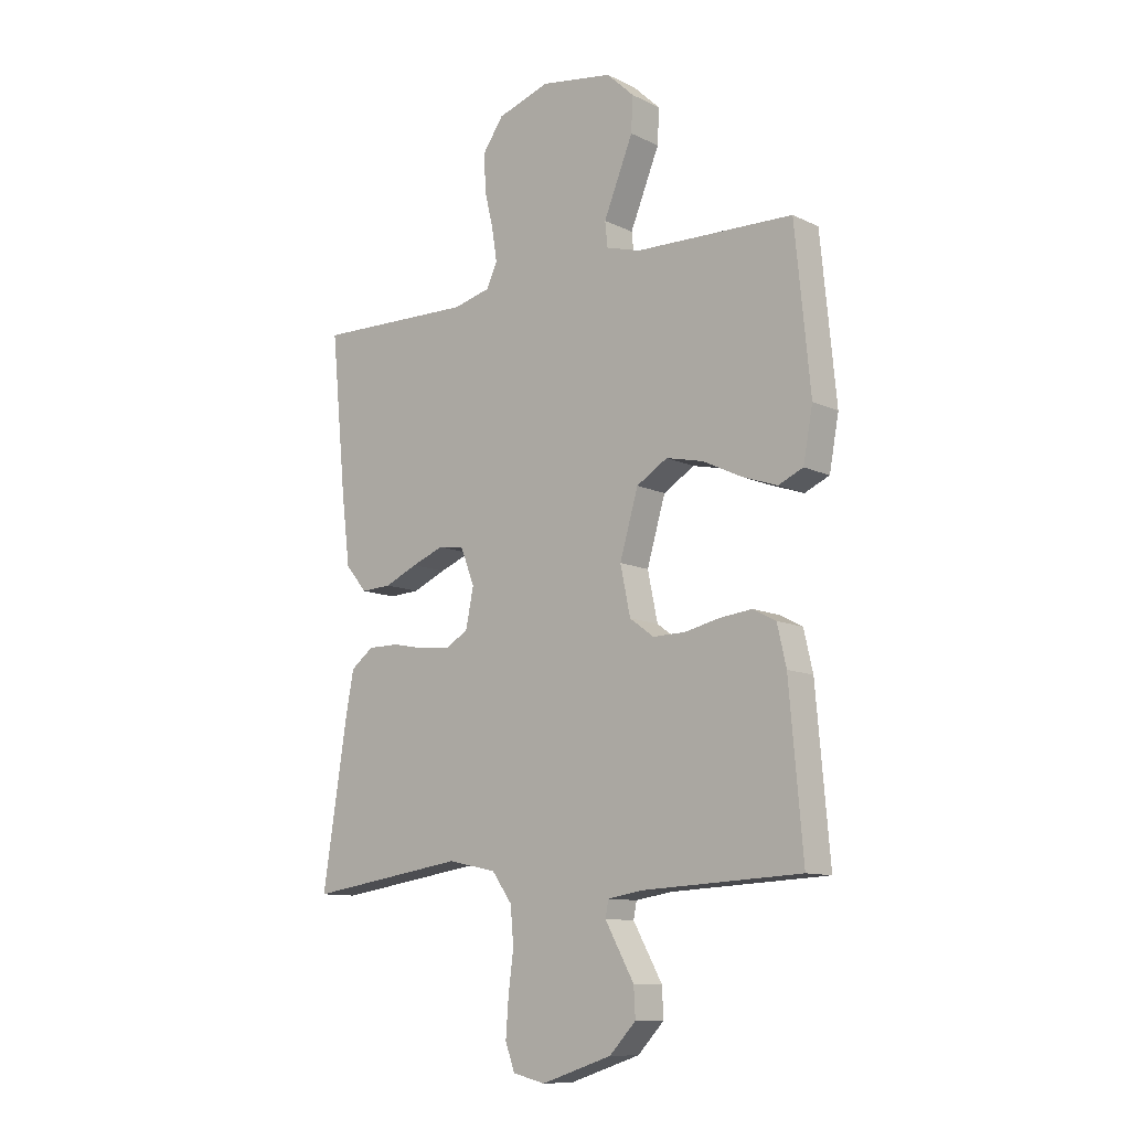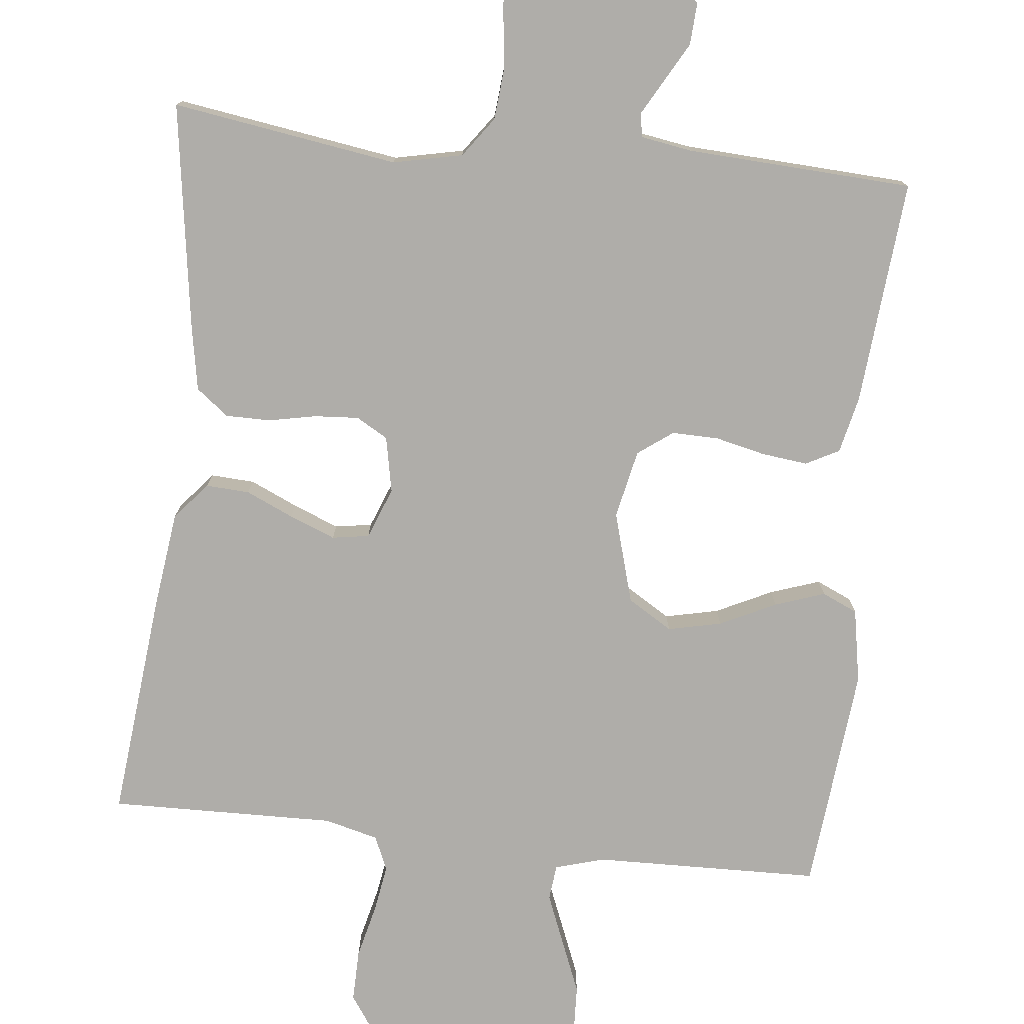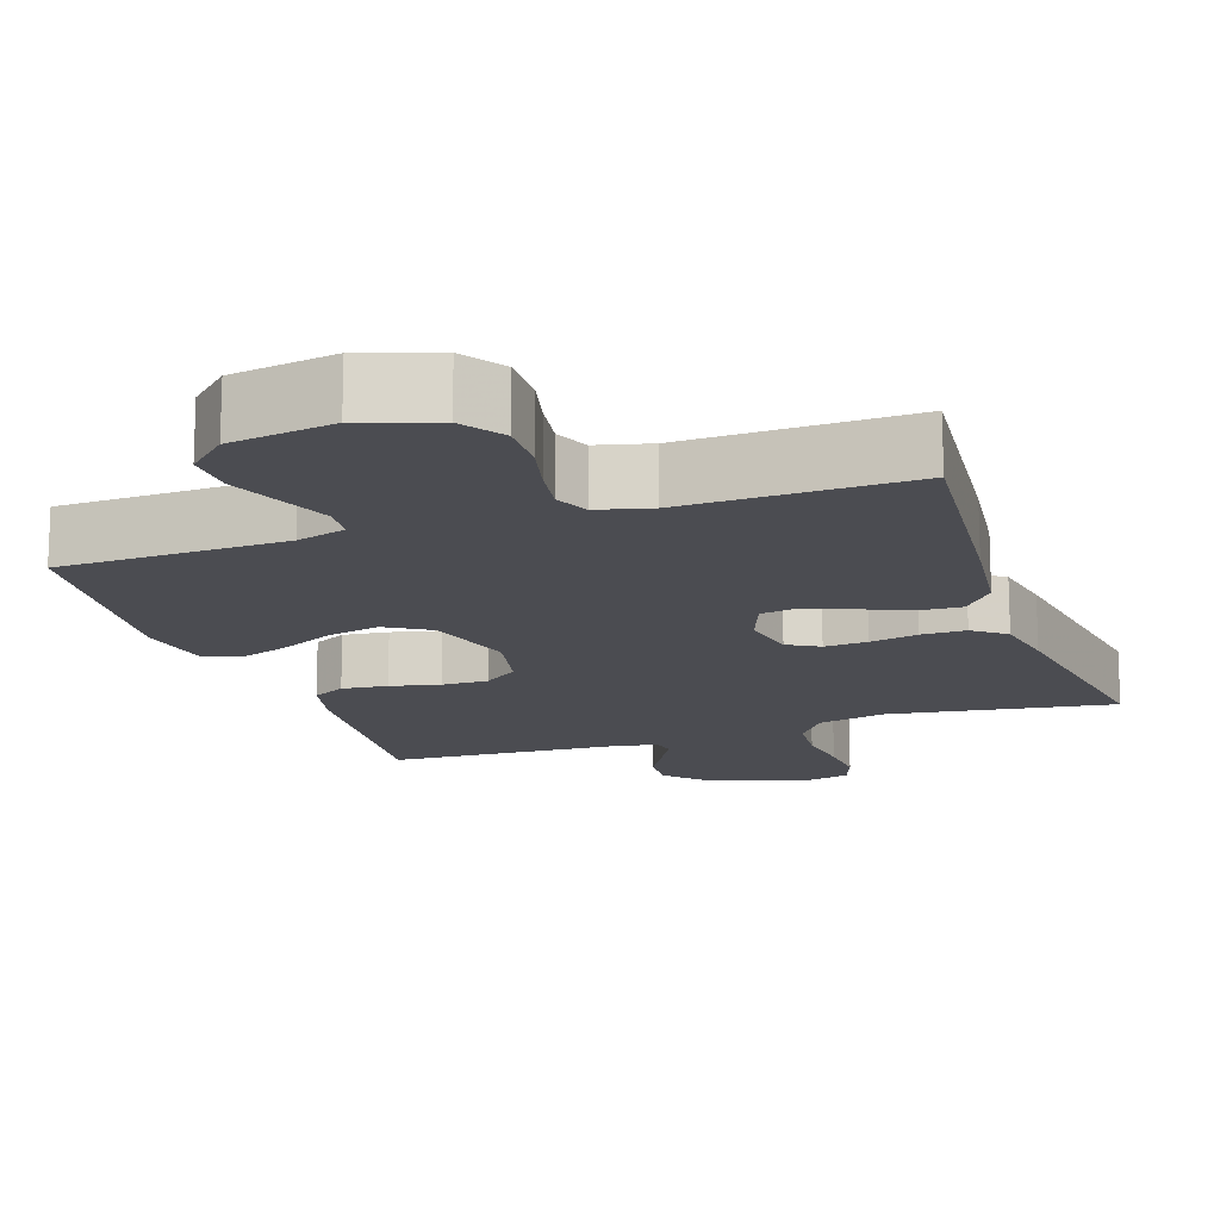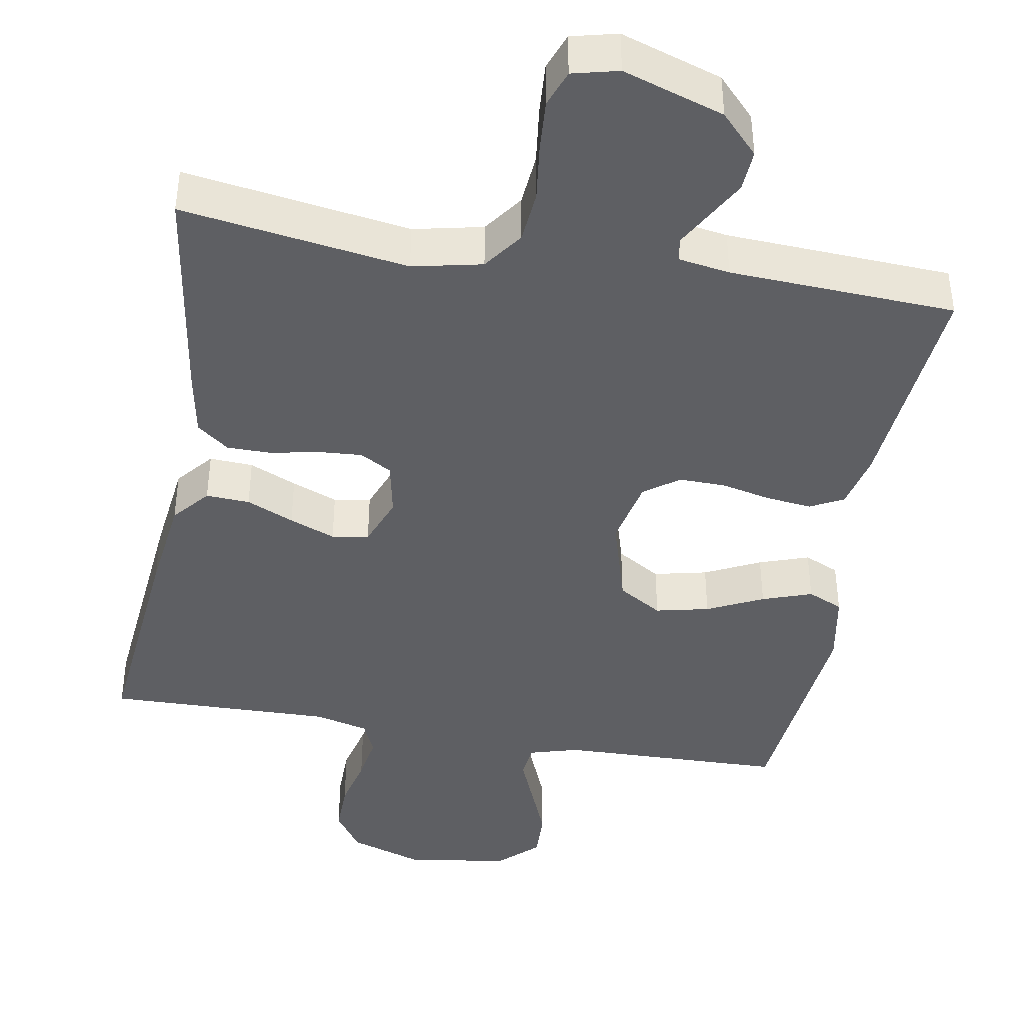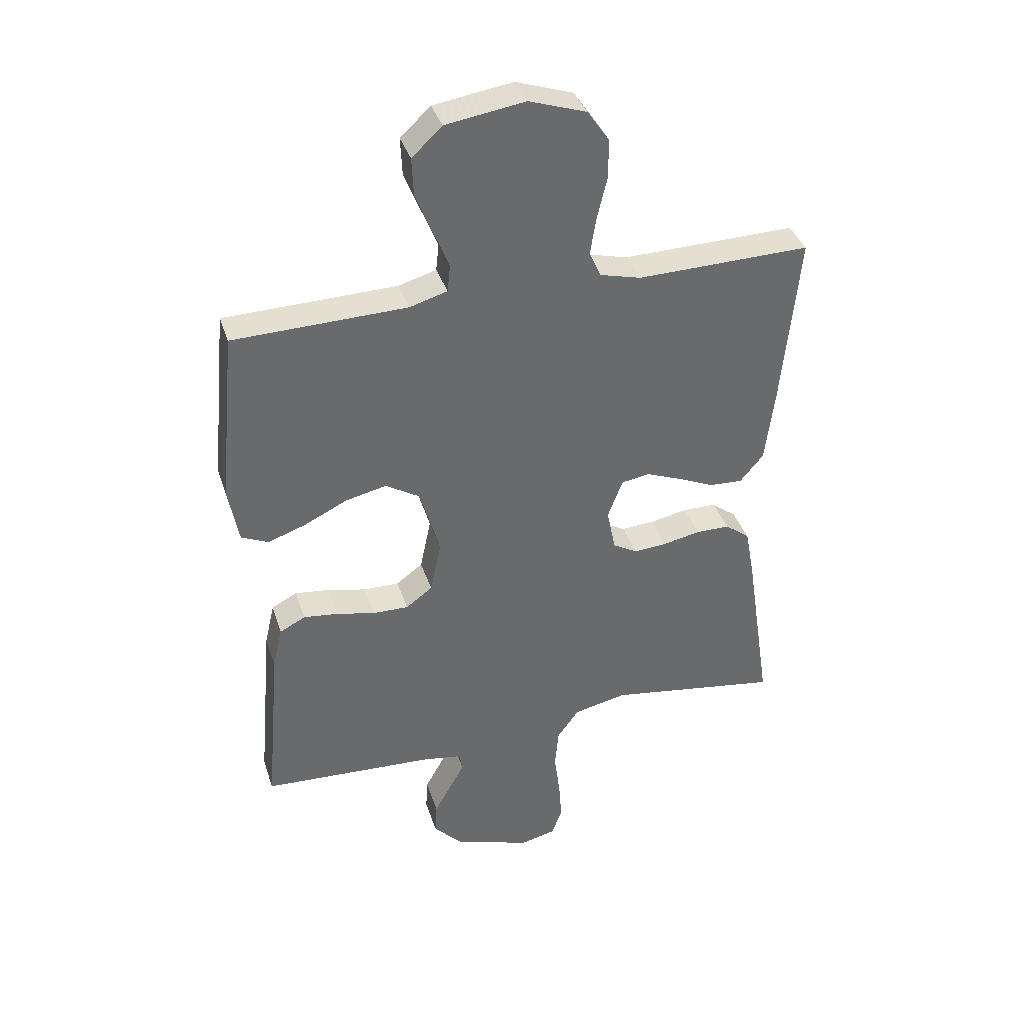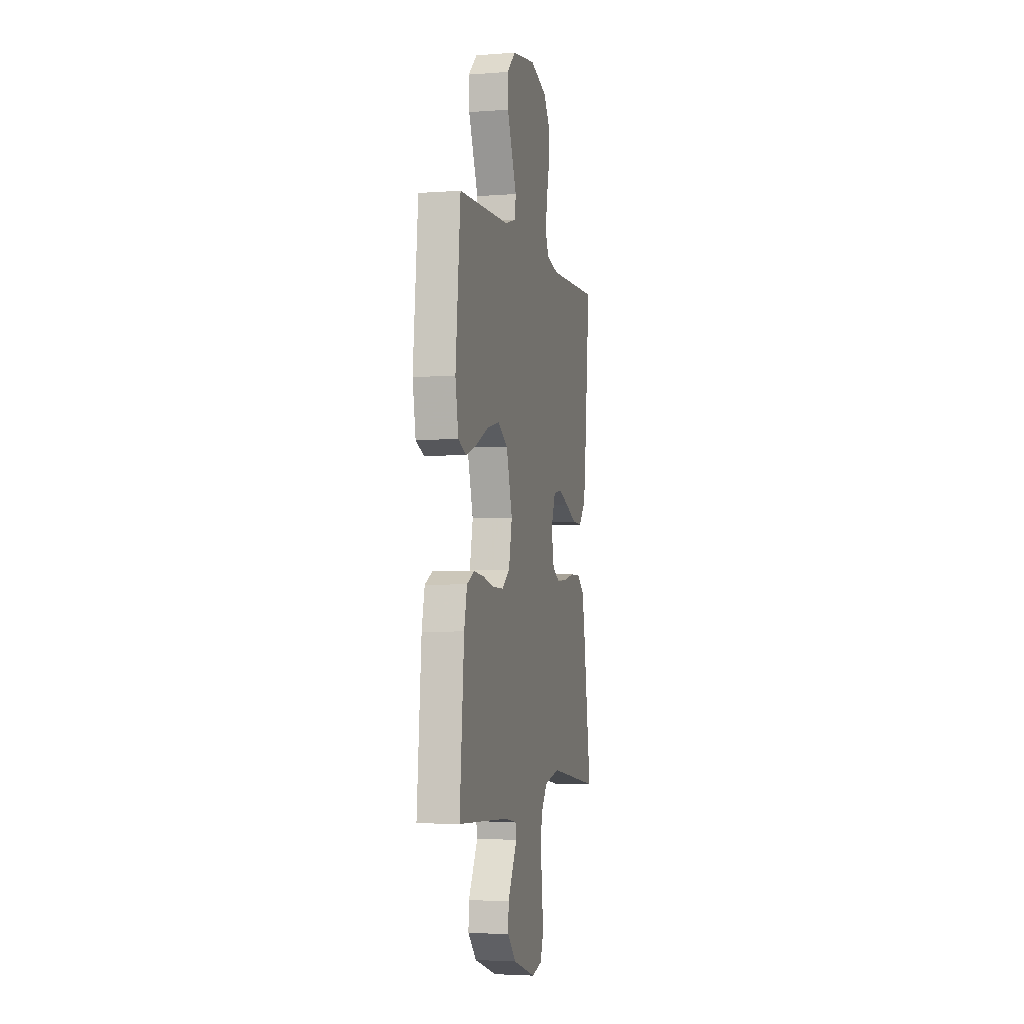
<metadata>
{"format":"obj","ext":"obj","renderer":"f3d","projection":"perspective","resolution":1024,"background":"white","views":[{"elev":-10.8,"azim":-139.8,"up":"+Z"},{"elev":-77.3,"azim":173.7,"up":"+Y"},{"elev":-15.5,"azim":18.8,"up":"+Y"},{"elev":-41.8,"azim":170.0,"up":"+Y"},{"elev":37.6,"azim":-17.0,"up":"+Z"},{"elev":-3.8,"azim":-76.2,"up":"+Z"}]}
</metadata>
<code>
v -0.5 0.07 -0.5
v -0.474 0.07 -0.2
v -0.457 0.07 -0.125
v -0.413 0.07 -0.102
v -0.352 0.07 -0.109
v -0.286 0.07 -0.124
v -0.224 0.07 -0.125
v -0.178 0.07 -0.091
v -0.159 0.07 0
v -0.194 0.07 0.12
v -0.253 0.07 0.156
v -0.324 0.07 0.14
v -0.398 0.07 0.104
v -0.464 0.07 0.081
v -0.511 0.07 0.102
v -0.529 0.07 0.2
v -0.5 0.07 0.5
v -0.2 0.07 0.508
v -0.135 0.07 0.527
v -0.13 0.07 0.574
v -0.157 0.07 0.64
v -0.186 0.07 0.711
v -0.189 0.07 0.777
v -0.137 0.07 0.826
v 0 0.07 0.847
v 0.099 0.07 0.814
v 0.137 0.07 0.759
v 0.136 0.07 0.69
v 0.119 0.07 0.619
v 0.109 0.07 0.556
v 0.129 0.07 0.511
v 0.2 0.07 0.493
v 0.5 0.07 0.5
v 0.471 0.07 0.2
v 0.455 0.07 0.07
v 0.414 0.07 0.021
v 0.356 0.07 0.024
v 0.293 0.07 0.052
v 0.232 0.07 0.076
v 0.183 0.07 0.068
v 0.157 0.07 0
v 0.172 0.07 -0.074
v 0.214 0.07 -0.098
v 0.272 0.07 -0.094
v 0.336 0.07 -0.081
v 0.395 0.07 -0.081
v 0.438 0.07 -0.114
v 0.454 0.07 -0.2
v 0.5 0.07 -0.5
v 0.2 0.07 -0.455
v 0.108 0.07 -0.475
v 0.07 0.07 -0.528
v 0.064 0.07 -0.598
v 0.074 0.07 -0.675
v 0.079 0.07 -0.744
v 0.061 0.07 -0.793
v 0 0.07 -0.808
v -0.134 0.07 -0.764
v -0.184 0.07 -0.711
v -0.181 0.07 -0.656
v -0.151 0.07 -0.602
v -0.126 0.07 -0.557
v -0.132 0.07 -0.526
v -0.2 0.07 -0.515
v -0.5 0 -0.5
v -0.474 0 -0.2
v -0.457 0 -0.125
v -0.413 0 -0.102
v -0.352 0 -0.109
v -0.286 0 -0.124
v -0.224 0 -0.125
v -0.178 0 -0.091
v -0.159 0 0
v -0.194 0 0.12
v -0.253 0 0.156
v -0.324 0 0.14
v -0.398 0 0.104
v -0.464 0 0.081
v -0.511 0 0.102
v -0.529 0 0.2
v -0.5 0 0.5
v -0.2 0 0.508
v -0.135 0 0.527
v -0.13 0 0.574
v -0.157 0 0.64
v -0.186 0 0.711
v -0.189 0 0.777
v -0.137 0 0.826
v 0 0 0.847
v 0.099 0 0.814
v 0.137 0 0.759
v 0.136 0 0.69
v 0.119 0 0.619
v 0.109 0 0.556
v 0.129 0 0.511
v 0.2 0 0.493
v 0.5 0 0.5
v 0.471 0 0.2
v 0.455 0 0.07
v 0.414 0 0.021
v 0.356 0 0.024
v 0.293 0 0.052
v 0.232 0 0.076
v 0.183 0 0.068
v 0.157 0 0
v 0.172 0 -0.074
v 0.214 0 -0.098
v 0.272 0 -0.094
v 0.336 0 -0.081
v 0.395 0 -0.081
v 0.438 0 -0.114
v 0.454 0 -0.2
v 0.5 0 -0.5
v 0.2 0 -0.455
v 0.108 0 -0.475
v 0.07 0 -0.528
v 0.064 0 -0.598
v 0.074 0 -0.675
v 0.079 0 -0.744
v 0.061 0 -0.793
v 0 0 -0.808
v -0.134 0 -0.764
v -0.184 0 -0.711
v -0.181 0 -0.656
v -0.151 0 -0.602
v -0.126 0 -0.557
v -0.132 0 -0.526
v -0.2 0 -0.515
f 59 60 61 62
f 57 58 59 62
f 57 62 63
f 56 57 63
f 53 54 55 56
f 53 56 63
f 52 53 63
f 51 52 63 64
f 47 48 49 50
f 44 45 46 47
f 43 44 47 50
f 42 43 50 51
f 35 36 37 38
f 35 38 39
f 32 33 34 35
f 31 32 35 39
f 30 31 39 40
f 26 27 28 29
f 26 29 30
f 25 26 30
f 20 21 22 23
f 20 23 24 25
f 15 16 17 18
f 15 18 19
f 12 13 14 15
f 11 12 15 19
f 10 11 19
f 9 10 19
f 3 4 5 6
f 3 6 7
f 2 3 7
f 1 2 7
f 64 1 7 8
f 41 42 51 64
f 9 19 20 25
f 9 25 30 40
f 40 41 64
f 8 9 40 64
f 126 125 124 123
f 126 123 122 121
f 127 126 121
f 127 121 120
f 120 119 118 117
f 127 120 117
f 127 117 116
f 128 127 116 115
f 114 113 112 111
f 111 110 109 108
f 114 111 108 107
f 115 114 107 106
f 102 101 100 99
f 103 102 99
f 99 98 97 96
f 103 99 96 95
f 104 103 95 94
f 93 92 91 90
f 94 93 90
f 94 90 89
f 87 86 85 84
f 89 88 87 84
f 82 81 80 79
f 83 82 79
f 79 78 77 76
f 83 79 76 75
f 83 75 74
f 83 74 73
f 70 69 68 67
f 71 70 67
f 71 67 66
f 71 66 65
f 72 71 65 128
f 128 115 106 105
f 89 84 83 73
f 104 94 89 73
f 128 105 104
f 128 104 73 72
f 1 65 66 2
f 2 66 67 3
f 3 67 68 4
f 4 68 69 5
f 5 69 70 6
f 6 70 71 7
f 7 71 72 8
f 8 72 73 9
f 9 73 74 10
f 10 74 75 11
f 11 75 76 12
f 12 76 77 13
f 13 77 78 14
f 14 78 79 15
f 15 79 80 16
f 16 80 81 17
f 17 81 82 18
f 18 82 83 19
f 19 83 84 20
f 20 84 85 21
f 21 85 86 22
f 22 86 87 23
f 23 87 88 24
f 24 88 89 25
f 25 89 90 26
f 26 90 91 27
f 27 91 92 28
f 28 92 93 29
f 29 93 94 30
f 30 94 95 31
f 31 95 96 32
f 32 96 97 33
f 33 97 98 34
f 34 98 99 35
f 35 99 100 36
f 36 100 101 37
f 37 101 102 38
f 38 102 103 39
f 39 103 104 40
f 40 104 105 41
f 41 105 106 42
f 42 106 107 43
f 43 107 108 44
f 44 108 109 45
f 45 109 110 46
f 46 110 111 47
f 47 111 112 48
f 48 112 113 49
f 49 113 114 50
f 50 114 115 51
f 51 115 116 52
f 52 116 117 53
f 53 117 118 54
f 54 118 119 55
f 55 119 120 56
f 56 120 121 57
f 57 121 122 58
f 58 122 123 59
f 59 123 124 60
f 60 124 125 61
f 61 125 126 62
f 62 126 127 63
f 63 127 128 64
f 64 128 65 1

</code>
